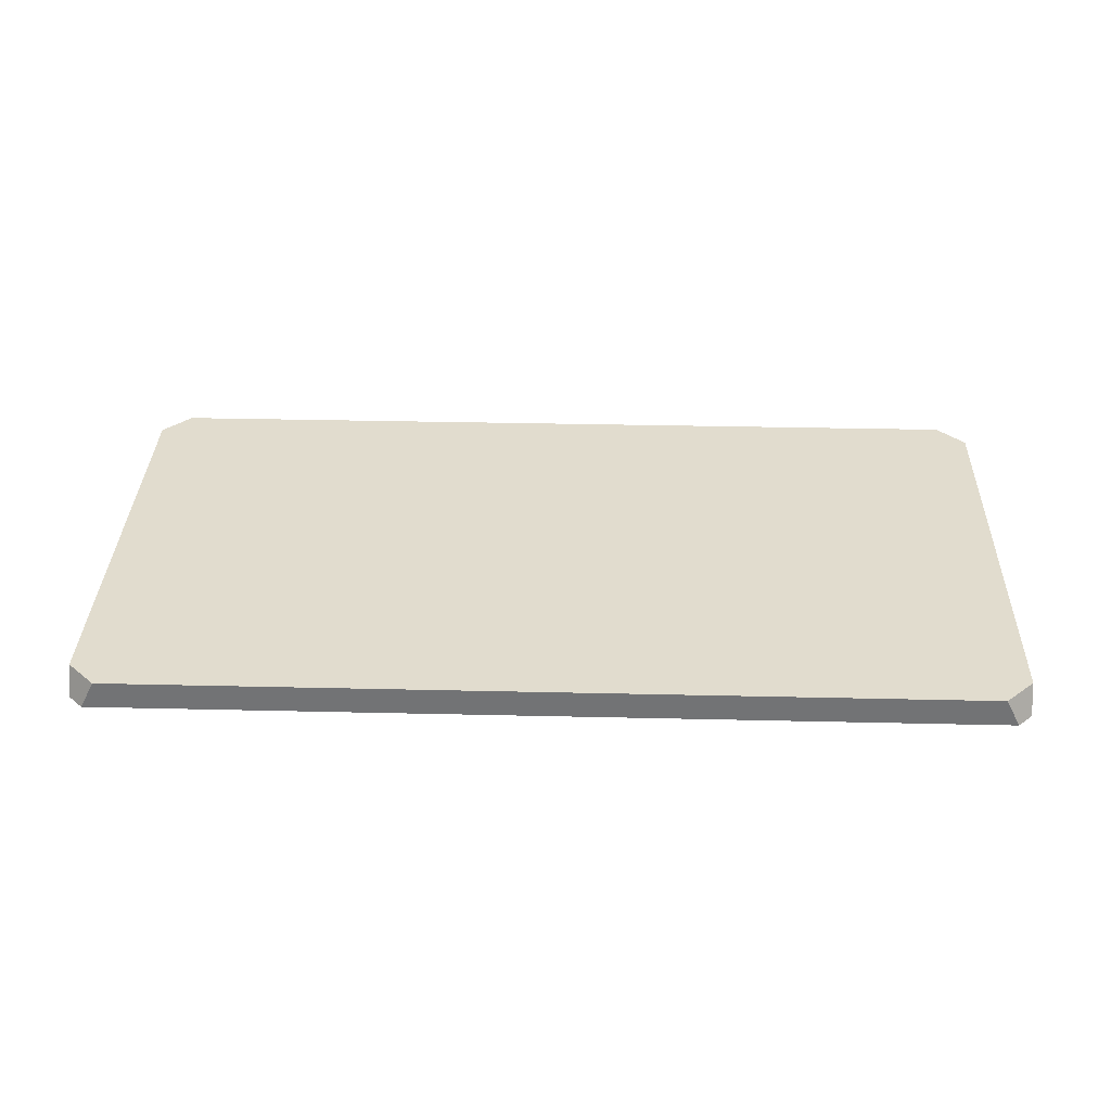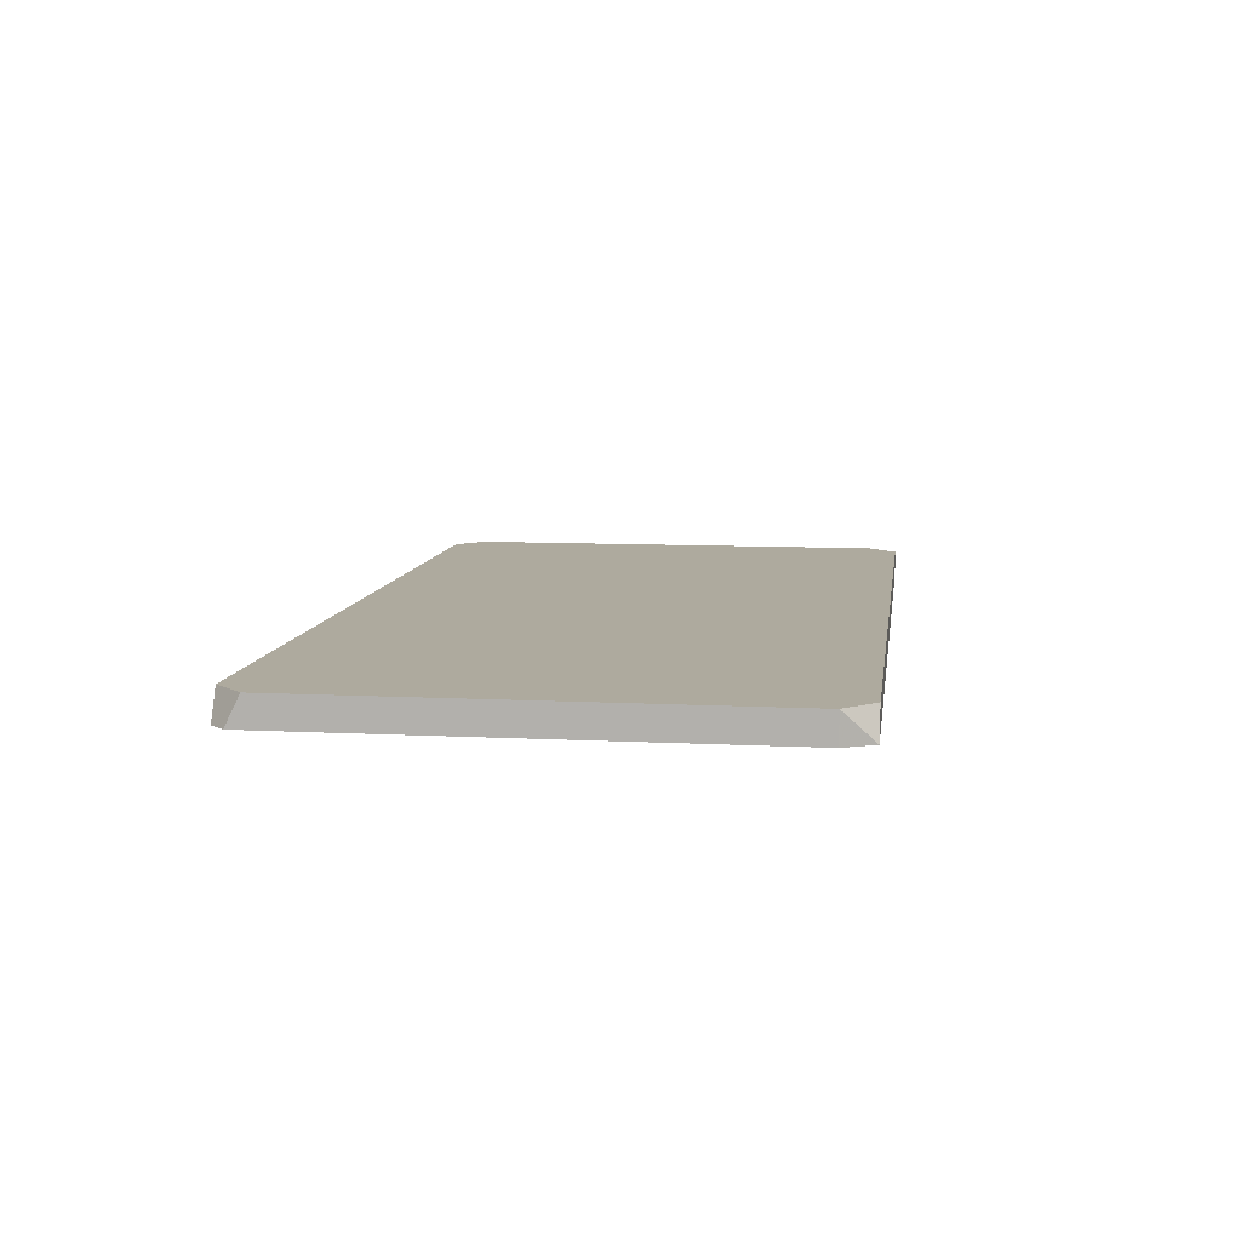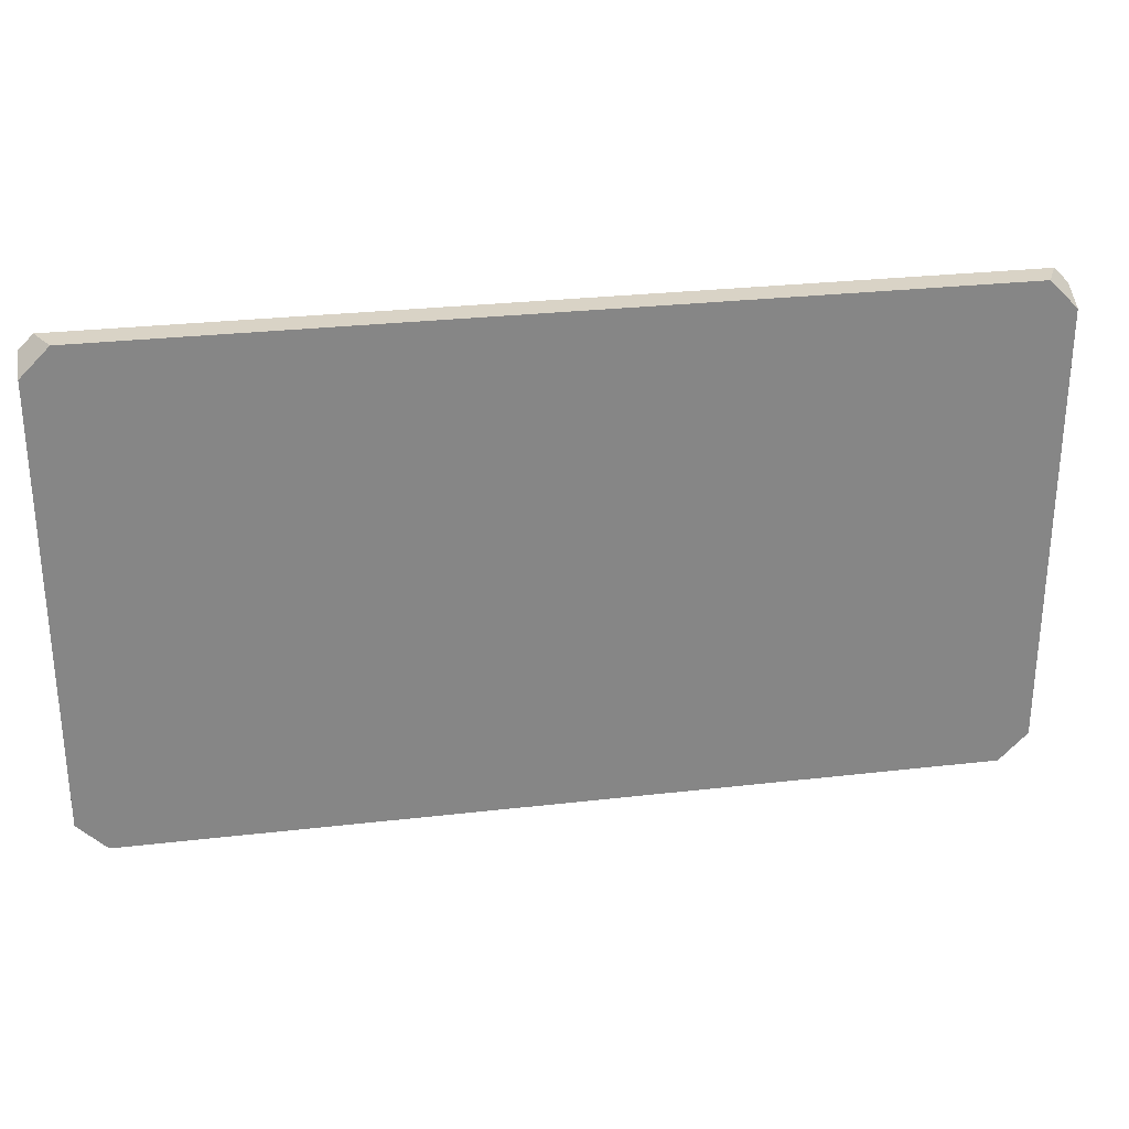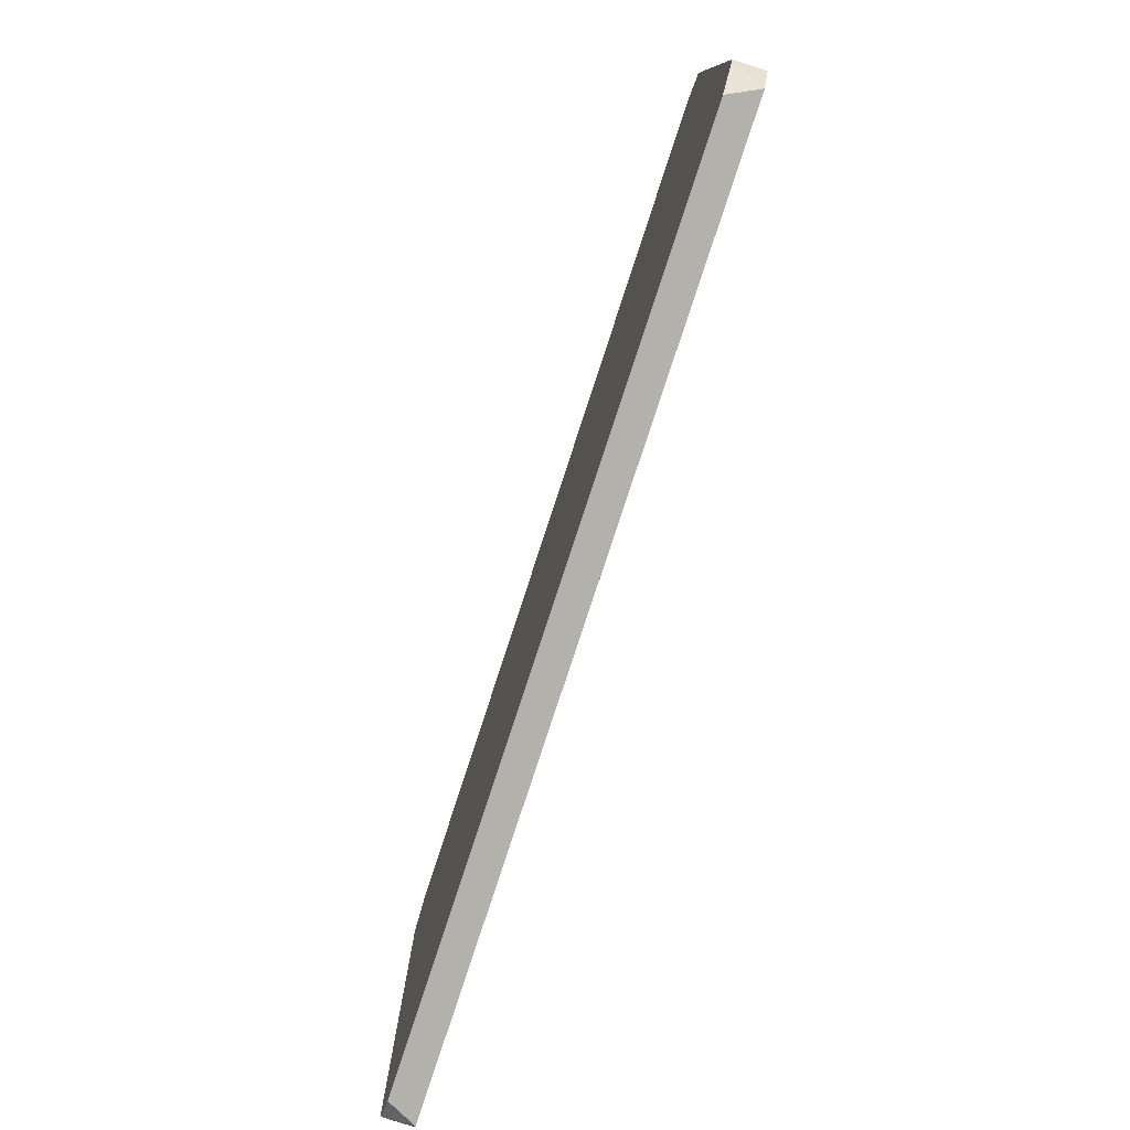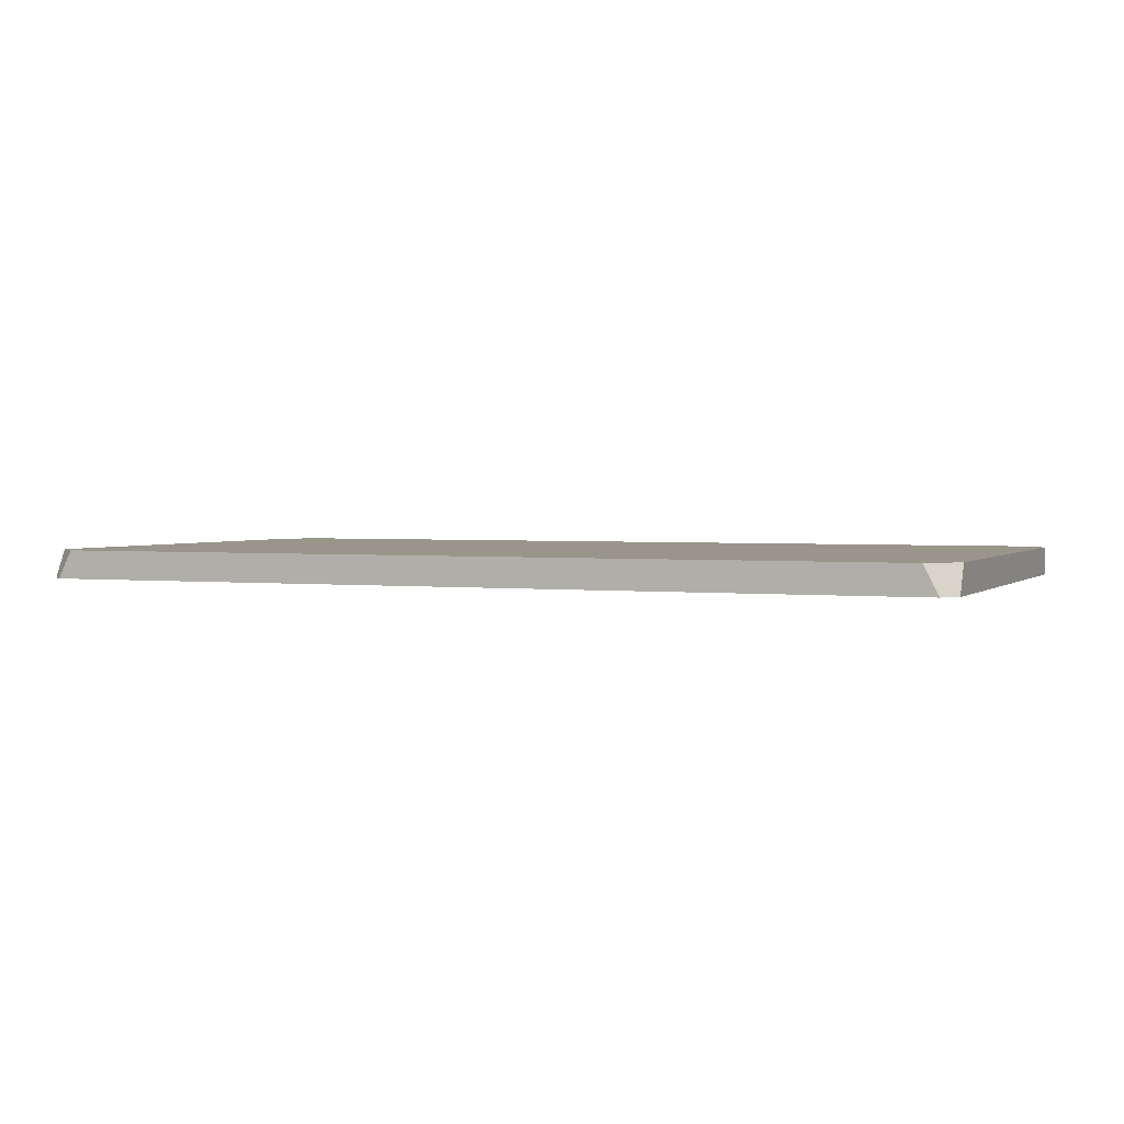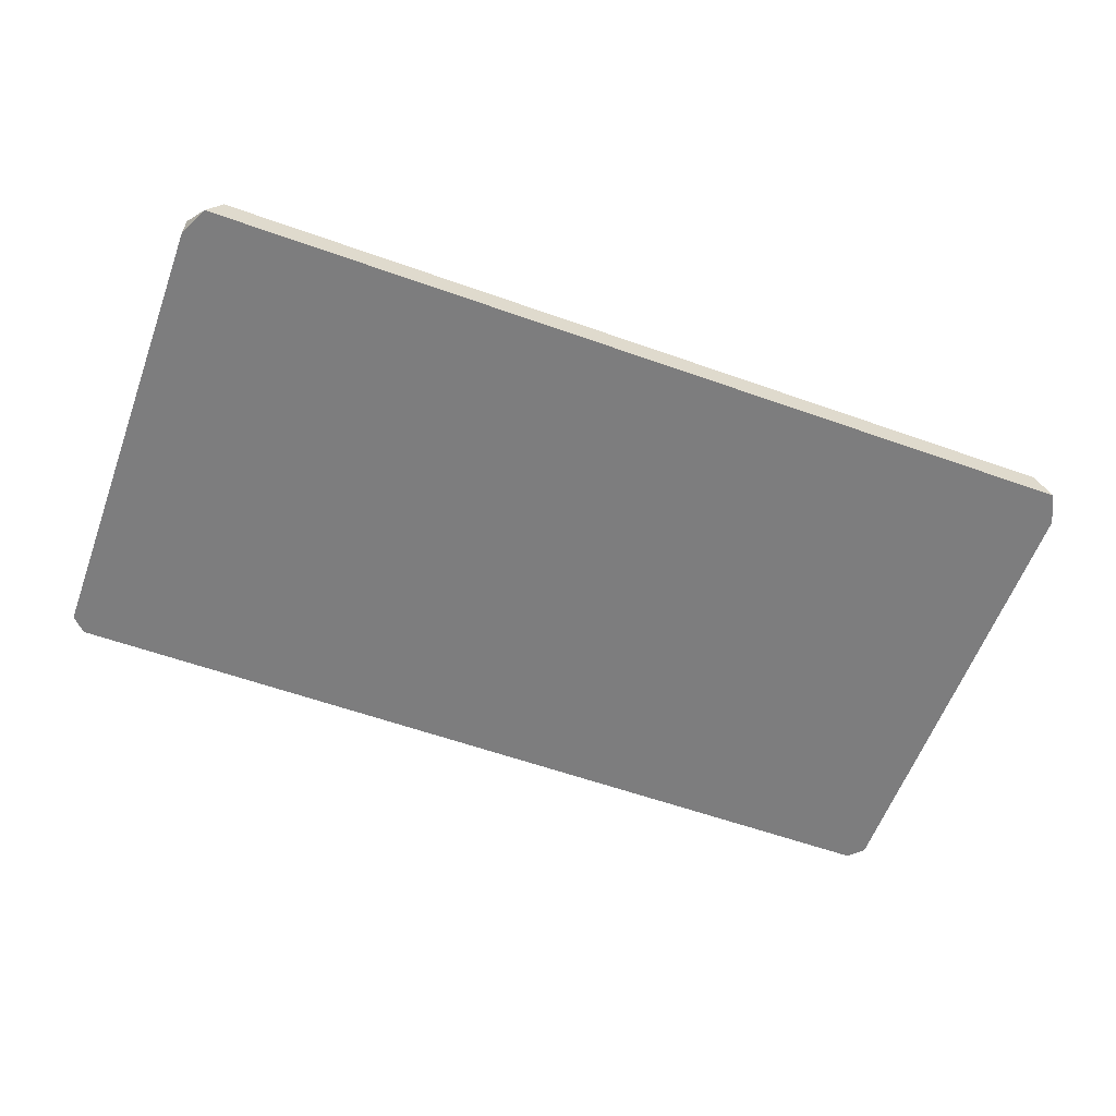
<metadata>
{"format":"obj","ext":"obj","renderer":"f3d","projection":"perspective","resolution":1024,"background":"white","views":[{"elev":34.0,"azim":1.8,"up":"+Y"},{"elev":9.2,"azim":97.9,"up":"+Y"},{"elev":28.3,"azim":170.1,"up":"+Z"},{"elev":-78.9,"azim":-108.1,"up":"+Z"},{"elev":2.2,"azim":22.5,"up":"+Y"},{"elev":-59.1,"azim":159.9,"up":"+Y"}]}
</metadata>
<code>
g Generated convex submesh 1
v 1.339 -0.0216 -0.7562
v 1.382 -0.0216 -0.6696
v 1.382 0.0648 -0.6696
v -1.296 0.0648 -0.7562
v 1.296 0.0648 0.7561
v -1.339 -0.0216 -0.7562
v 1.339 -0.0216 0.7561
v -1.339 -0.0216 0.7561
v -1.382 0.0648 0.6696
v 1.296 0.0648 -0.7562
v -1.296 0.0648 0.7561
v 1.382 0.0648 0.6696
v -1.382 -0.0216 -0.6696
v -1.382 0.0648 -0.6696
v -1.382 -0.0216 0.7129
v 1.382 -0.0216 0.7129
g Generated convex submesh 1_0
f 16 12 5
f 3 2 1
f 5 3 4
f 6 1 2
f 6 4 1
f 7 6 2
f 8 6 7
f 8 7 5
f 9 5 4
f 10 3 1
f 10 4 3
f 10 1 4
f 11 8 5
f 11 5 9
f 12 2 3
f 12 3 5
f 13 6 8
f 14 13 9
f 14 4 6
f 14 9 4
f 14 6 13
f 15 8 11
f 15 11 9
f 15 13 8
f 15 9 13
f 16 7 2
f 16 5 7
f 16 2 12

</code>
